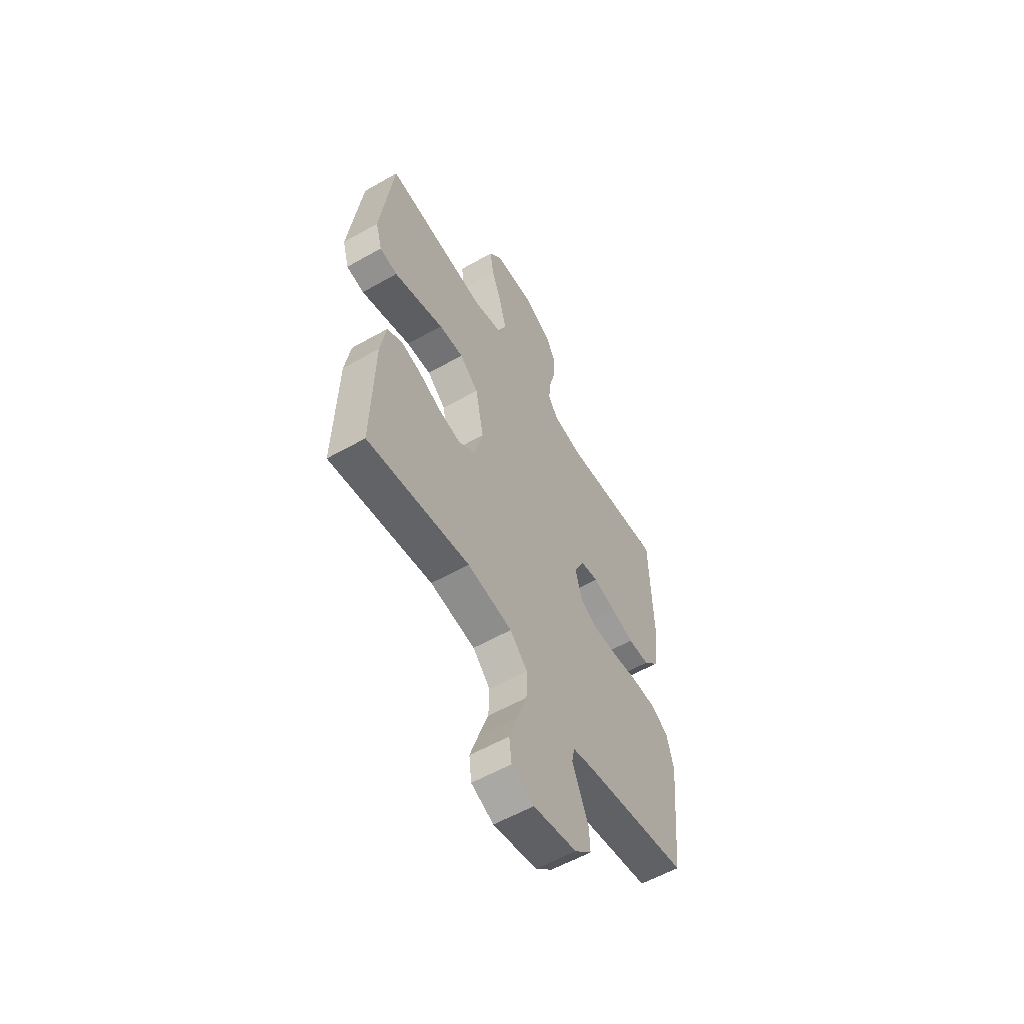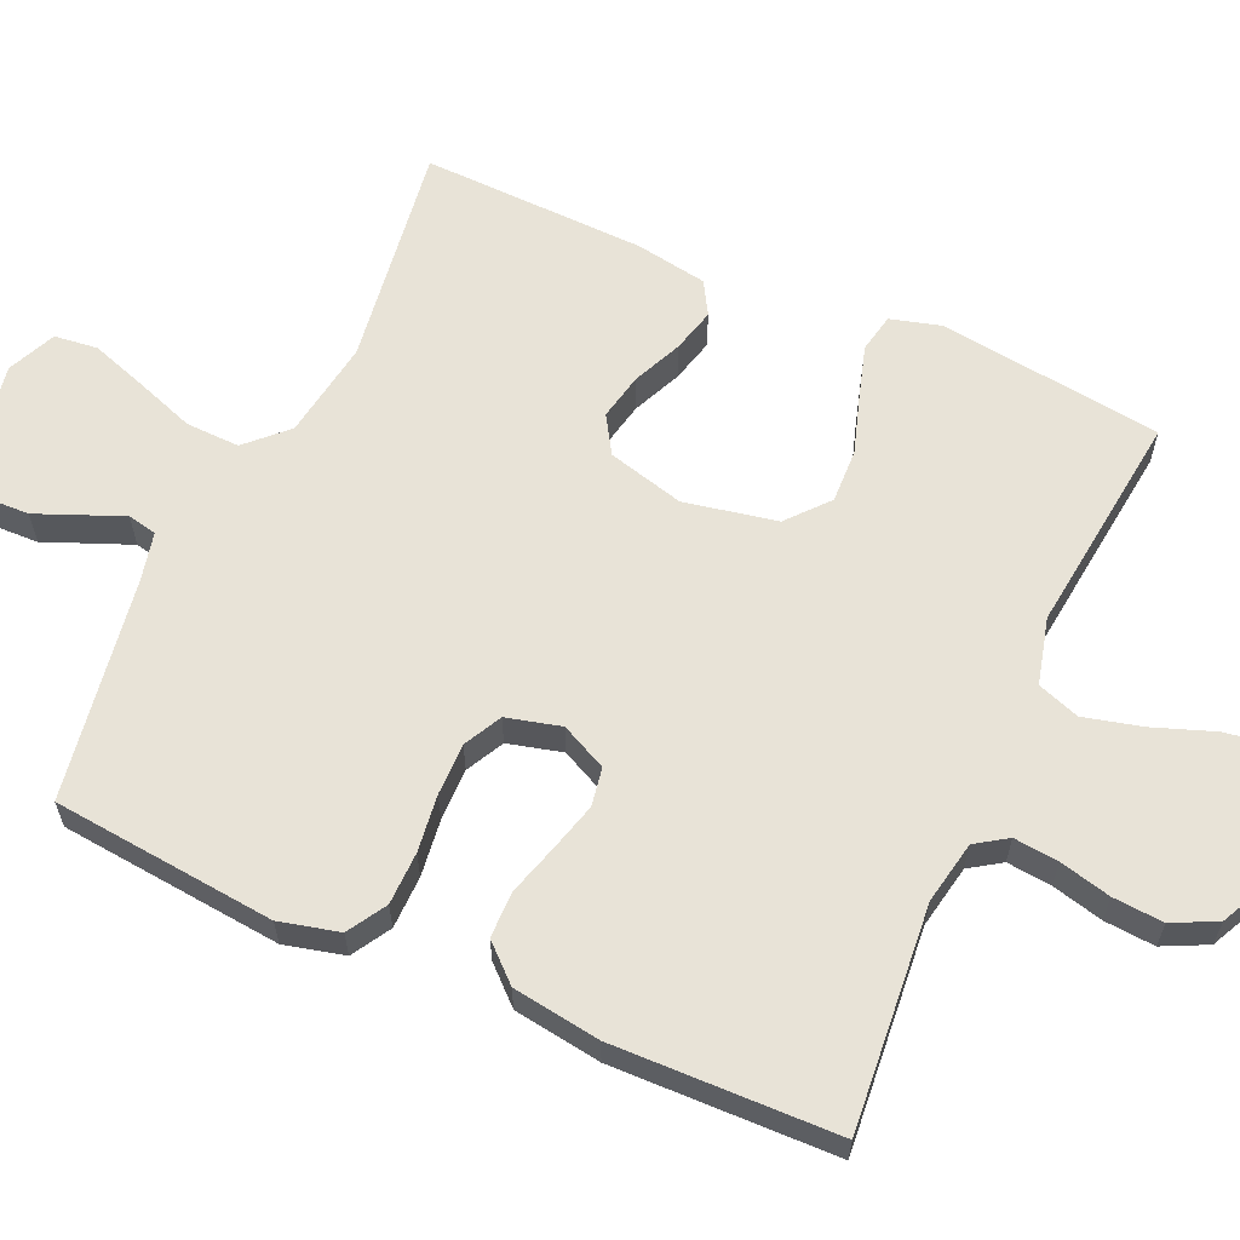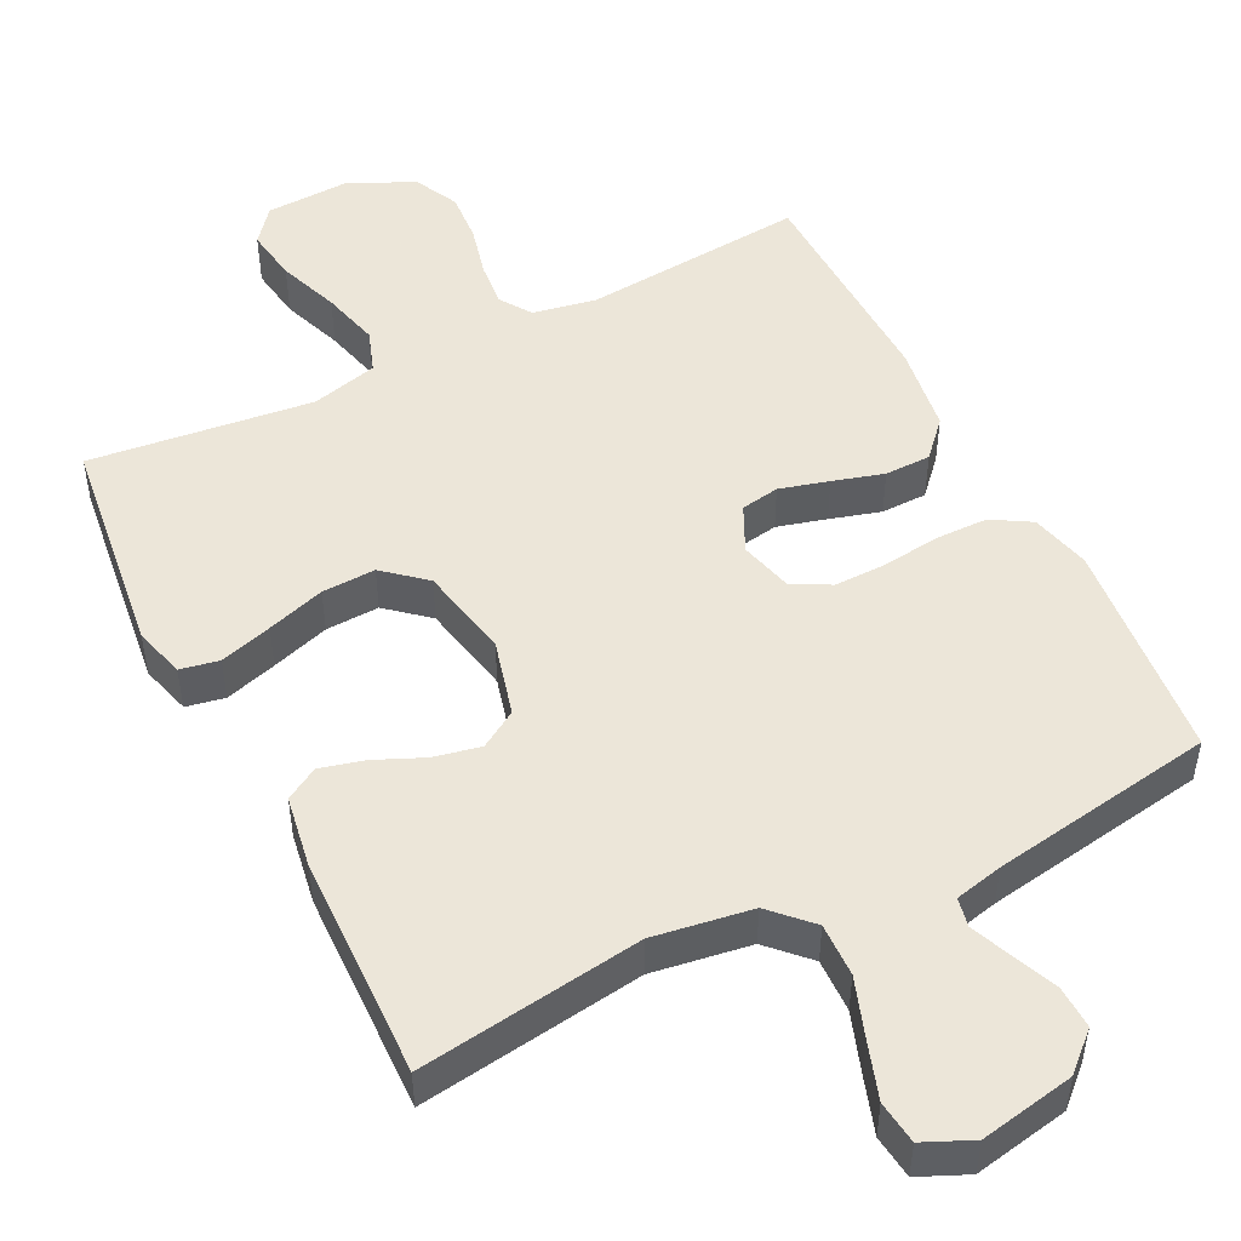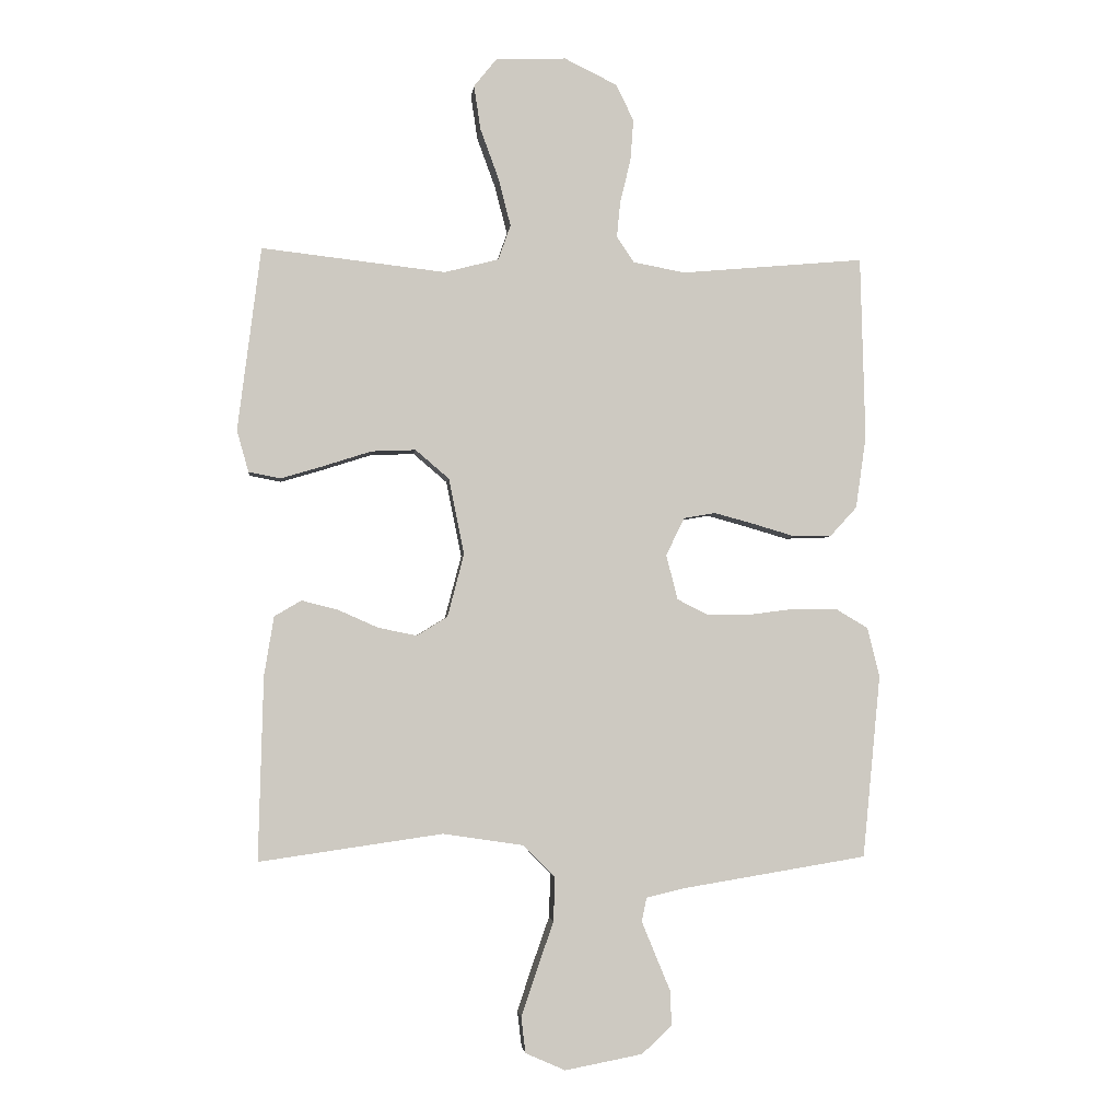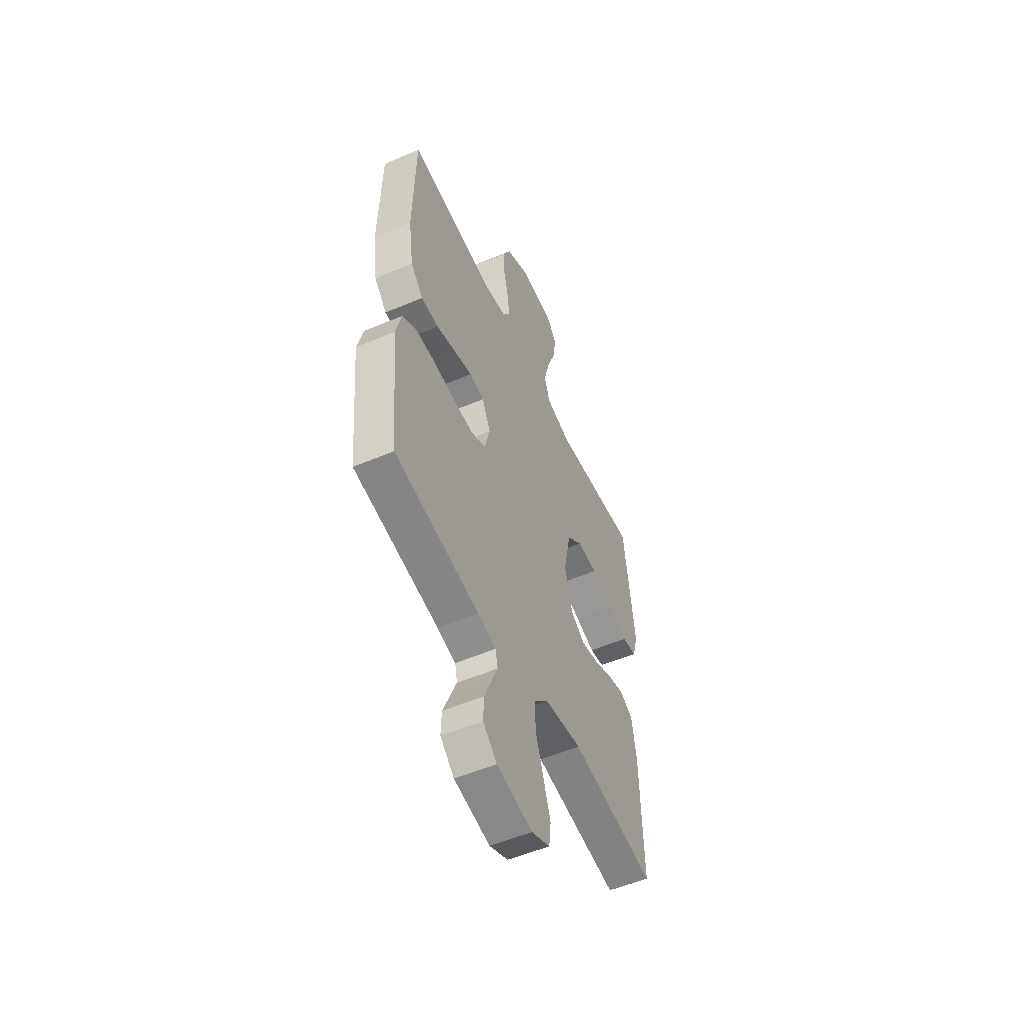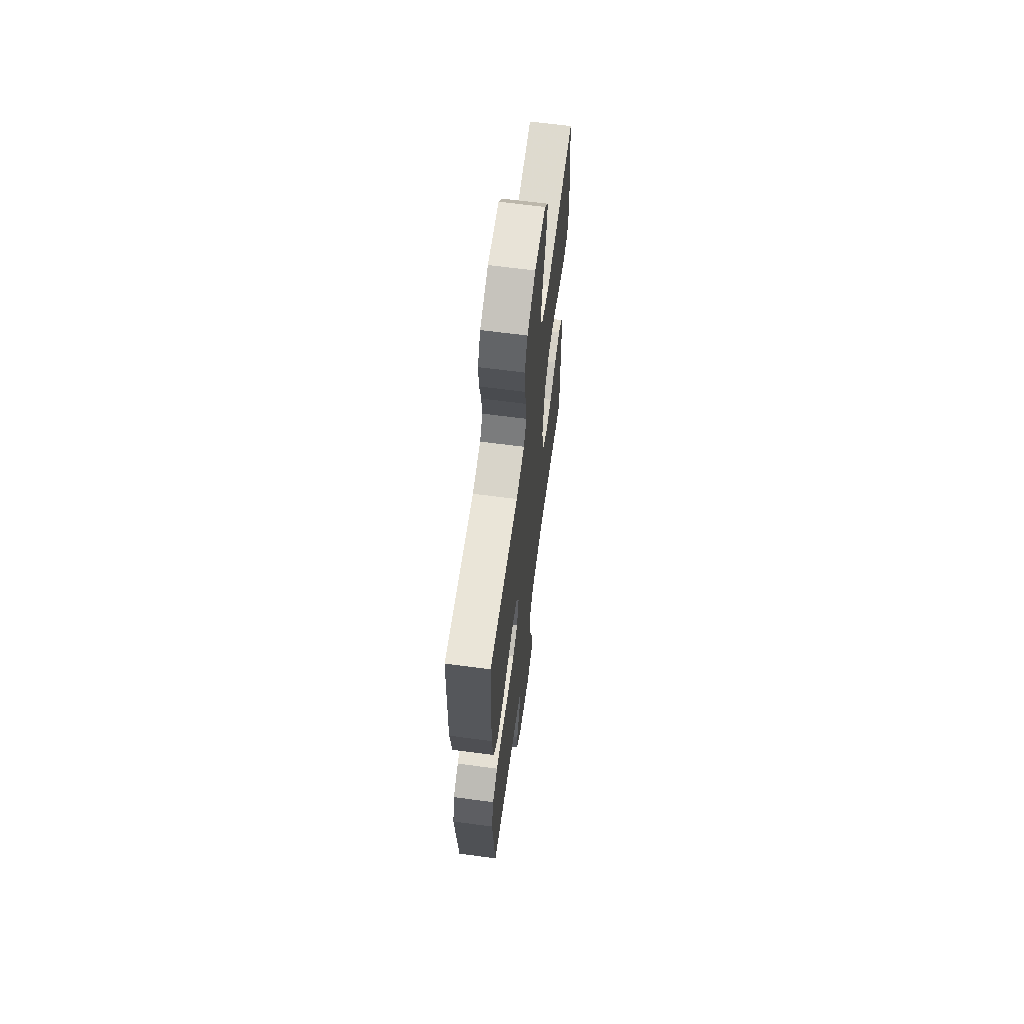
<metadata>
{"format":"obj","ext":"obj","renderer":"f3d","projection":"perspective","resolution":1024,"background":"white","views":[{"elev":-57.6,"azim":120.5,"up":"+Z"},{"elev":61.8,"azim":-65.8,"up":"+Y"},{"elev":49.5,"azim":153.4,"up":"+Y"},{"elev":-2.8,"azim":173.7,"up":"+Z"},{"elev":-53.8,"azim":-65.6,"up":"+Z"},{"elev":64.4,"azim":-82.4,"up":"+Z"}]}
</metadata>
<code>
v -0.5 0.07 0.5
v -0.2 0.07 0.473
v -0.115 0.07 0.489
v -0.087 0.07 0.531
v -0.093 0.07 0.591
v -0.11 0.07 0.66
v -0.115 0.07 0.728
v -0.086 0.07 0.787
v 0 0.07 0.829
v 0.115 0.07 0.824
v 0.152 0.07 0.778
v 0.141 0.07 0.706
v 0.111 0.07 0.624
v 0.091 0.07 0.546
v 0.111 0.07 0.489
v 0.2 0.07 0.466
v 0.5 0.07 0.5
v 0.538 0.07 0.2
v 0.519 0.07 0.132
v 0.467 0.07 0.122
v 0.397 0.07 0.143
v 0.319 0.07 0.168
v 0.247 0.07 0.171
v 0.192 0.07 0.124
v 0.167 0.07 0
v 0.194 0.07 -0.103
v 0.244 0.07 -0.134
v 0.307 0.07 -0.121
v 0.373 0.07 -0.092
v 0.432 0.07 -0.077
v 0.476 0.07 -0.103
v 0.492 0.07 -0.2
v 0.5 0.07 -0.5
v 0.2 0.07 -0.457
v 0.068 0.07 -0.477
v 0.017 0.07 -0.529
v 0.019 0.07 -0.601
v 0.047 0.07 -0.681
v 0.072 0.07 -0.756
v 0.065 0.07 -0.814
v 0 0.07 -0.843
v -0.127 0.07 -0.819
v -0.176 0.07 -0.774
v -0.174 0.07 -0.717
v -0.149 0.07 -0.657
v -0.127 0.07 -0.603
v -0.135 0.07 -0.564
v -0.2 0.07 -0.549
v -0.5 0.07 -0.5
v -0.529 0.07 -0.2
v -0.509 0.07 -0.12
v -0.457 0.07 -0.089
v -0.386 0.07 -0.088
v -0.309 0.07 -0.098
v -0.239 0.07 -0.099
v -0.188 0.07 -0.073
v -0.169 0.07 0
v -0.199 0.07 0.062
v -0.251 0.07 0.071
v -0.317 0.07 0.053
v -0.385 0.07 0.033
v -0.447 0.07 0.034
v -0.491 0.07 0.082
v -0.508 0.07 0.2
v -0.5 0 0.5
v -0.2 0 0.473
v -0.115 0 0.489
v -0.087 0 0.531
v -0.093 0 0.591
v -0.11 0 0.66
v -0.115 0 0.728
v -0.086 0 0.787
v 0 0 0.829
v 0.115 0 0.824
v 0.152 0 0.778
v 0.141 0 0.706
v 0.111 0 0.624
v 0.091 0 0.546
v 0.111 0 0.489
v 0.2 0 0.466
v 0.5 0 0.5
v 0.538 0 0.2
v 0.519 0 0.132
v 0.467 0 0.122
v 0.397 0 0.143
v 0.319 0 0.168
v 0.247 0 0.171
v 0.192 0 0.124
v 0.167 0 0
v 0.194 0 -0.103
v 0.244 0 -0.134
v 0.307 0 -0.121
v 0.373 0 -0.092
v 0.432 0 -0.077
v 0.476 0 -0.103
v 0.492 0 -0.2
v 0.5 0 -0.5
v 0.2 0 -0.457
v 0.068 0 -0.477
v 0.017 0 -0.529
v 0.019 0 -0.601
v 0.047 0 -0.681
v 0.072 0 -0.756
v 0.065 0 -0.814
v 0 0 -0.843
v -0.127 0 -0.819
v -0.176 0 -0.774
v -0.174 0 -0.717
v -0.149 0 -0.657
v -0.127 0 -0.603
v -0.135 0 -0.564
v -0.2 0 -0.549
v -0.5 0 -0.5
v -0.529 0 -0.2
v -0.509 0 -0.12
v -0.457 0 -0.089
v -0.386 0 -0.088
v -0.309 0 -0.098
v -0.239 0 -0.099
v -0.188 0 -0.073
v -0.169 0 0
v -0.199 0 0.062
v -0.251 0 0.071
v -0.317 0 0.053
v -0.385 0 0.033
v -0.447 0 0.034
v -0.491 0 0.082
v -0.508 0 0.2
f 63 64 1 2
f 60 61 62 63
f 59 60 63 2
f 58 59 2 3
f 57 58 3 4
f 51 52 53 54
f 51 54 55
f 48 49 50 51
f 47 48 51 55
f 42 43 44 45
f 42 45 46
f 41 42 46
f 40 41 46 47
f 37 38 39 40
f 31 32 33 34
f 31 34 35
f 28 29 30 31
f 27 28 31 35
f 26 27 35 36
f 19 20 21 22
f 17 18 19 22
f 16 17 22 23
f 15 16 23 24
f 10 11 12 13
f 10 13 14
f 9 10 14
f 8 9 14
f 5 6 7 8
f 4 5 8 14
f 57 4 14 15
f 40 47 55 56
f 37 40 56 57
f 36 37 57
f 25 26 36 57
f 15 24 25 57
f 66 65 128 127
f 127 126 125 124
f 66 127 124 123
f 67 66 123 122
f 68 67 122 121
f 118 117 116 115
f 119 118 115
f 115 114 113 112
f 119 115 112 111
f 109 108 107 106
f 110 109 106
f 110 106 105
f 111 110 105 104
f 104 103 102 101
f 98 97 96 95
f 99 98 95
f 95 94 93 92
f 99 95 92 91
f 100 99 91 90
f 86 85 84 83
f 86 83 82 81
f 87 86 81 80
f 88 87 80 79
f 77 76 75 74
f 78 77 74
f 78 74 73
f 78 73 72
f 72 71 70 69
f 78 72 69 68
f 79 78 68 121
f 120 119 111 104
f 121 120 104 101
f 121 101 100
f 121 100 90 89
f 121 89 88 79
f 1 65 66 2
f 2 66 67 3
f 3 67 68 4
f 4 68 69 5
f 5 69 70 6
f 6 70 71 7
f 7 71 72 8
f 8 72 73 9
f 9 73 74 10
f 10 74 75 11
f 11 75 76 12
f 12 76 77 13
f 13 77 78 14
f 14 78 79 15
f 15 79 80 16
f 16 80 81 17
f 17 81 82 18
f 18 82 83 19
f 19 83 84 20
f 20 84 85 21
f 21 85 86 22
f 22 86 87 23
f 23 87 88 24
f 24 88 89 25
f 25 89 90 26
f 26 90 91 27
f 27 91 92 28
f 28 92 93 29
f 29 93 94 30
f 30 94 95 31
f 31 95 96 32
f 32 96 97 33
f 33 97 98 34
f 34 98 99 35
f 35 99 100 36
f 36 100 101 37
f 37 101 102 38
f 38 102 103 39
f 39 103 104 40
f 40 104 105 41
f 41 105 106 42
f 42 106 107 43
f 43 107 108 44
f 44 108 109 45
f 45 109 110 46
f 46 110 111 47
f 47 111 112 48
f 48 112 113 49
f 49 113 114 50
f 50 114 115 51
f 51 115 116 52
f 52 116 117 53
f 53 117 118 54
f 54 118 119 55
f 55 119 120 56
f 56 120 121 57
f 57 121 122 58
f 58 122 123 59
f 59 123 124 60
f 60 124 125 61
f 61 125 126 62
f 62 126 127 63
f 63 127 128 64
f 64 128 65 1

</code>
